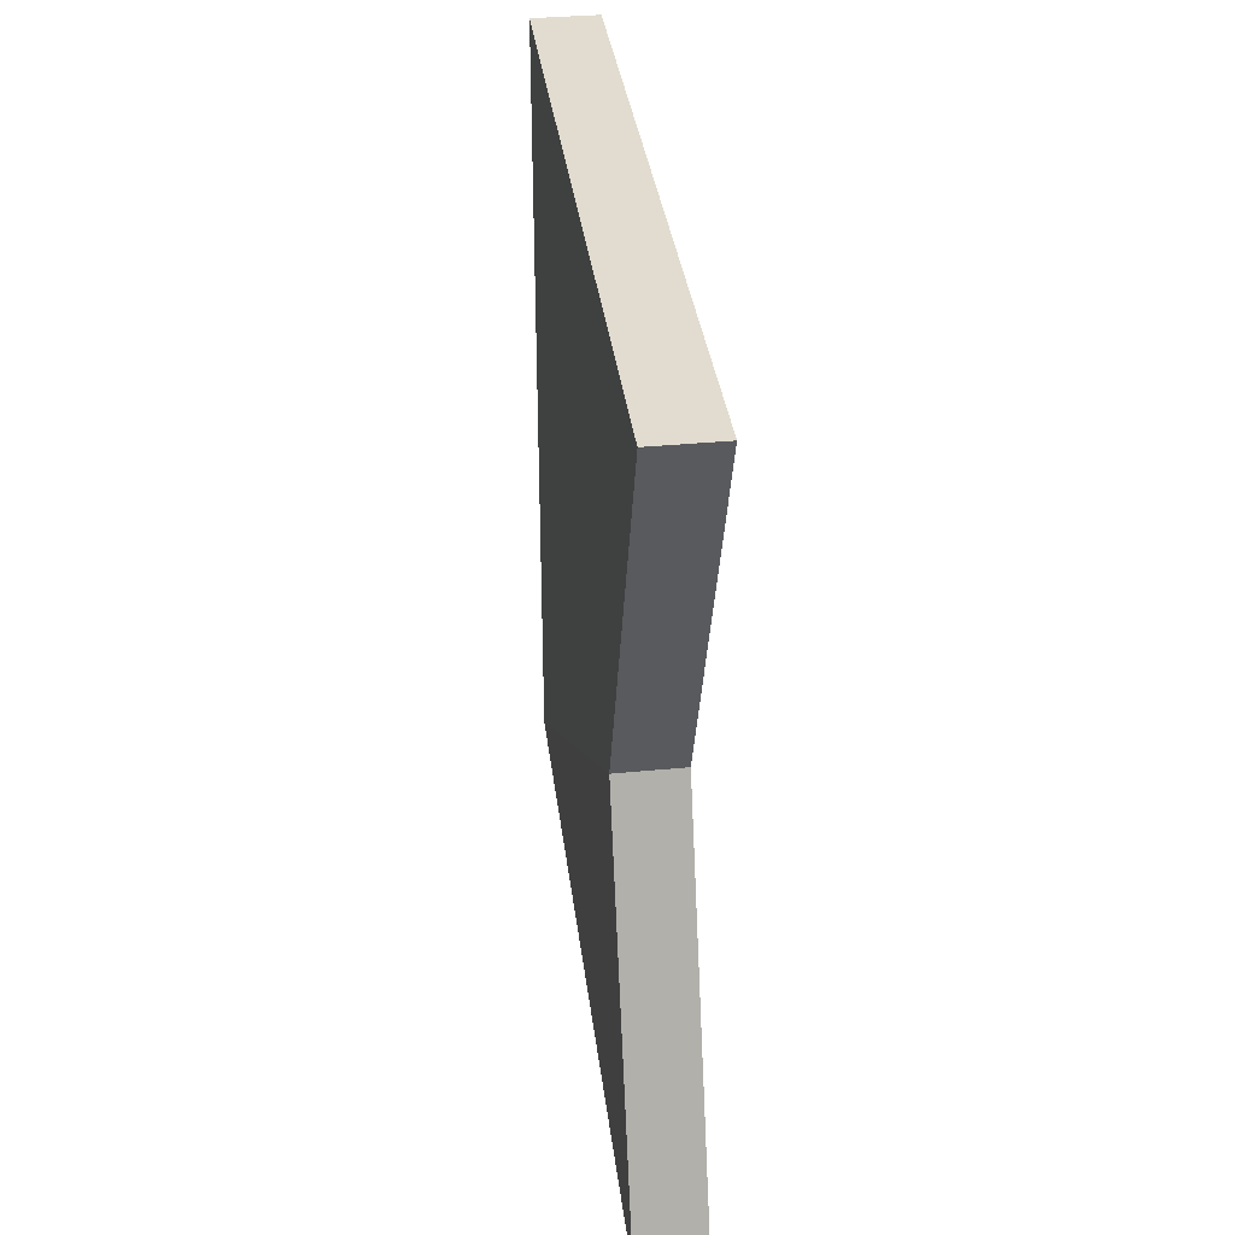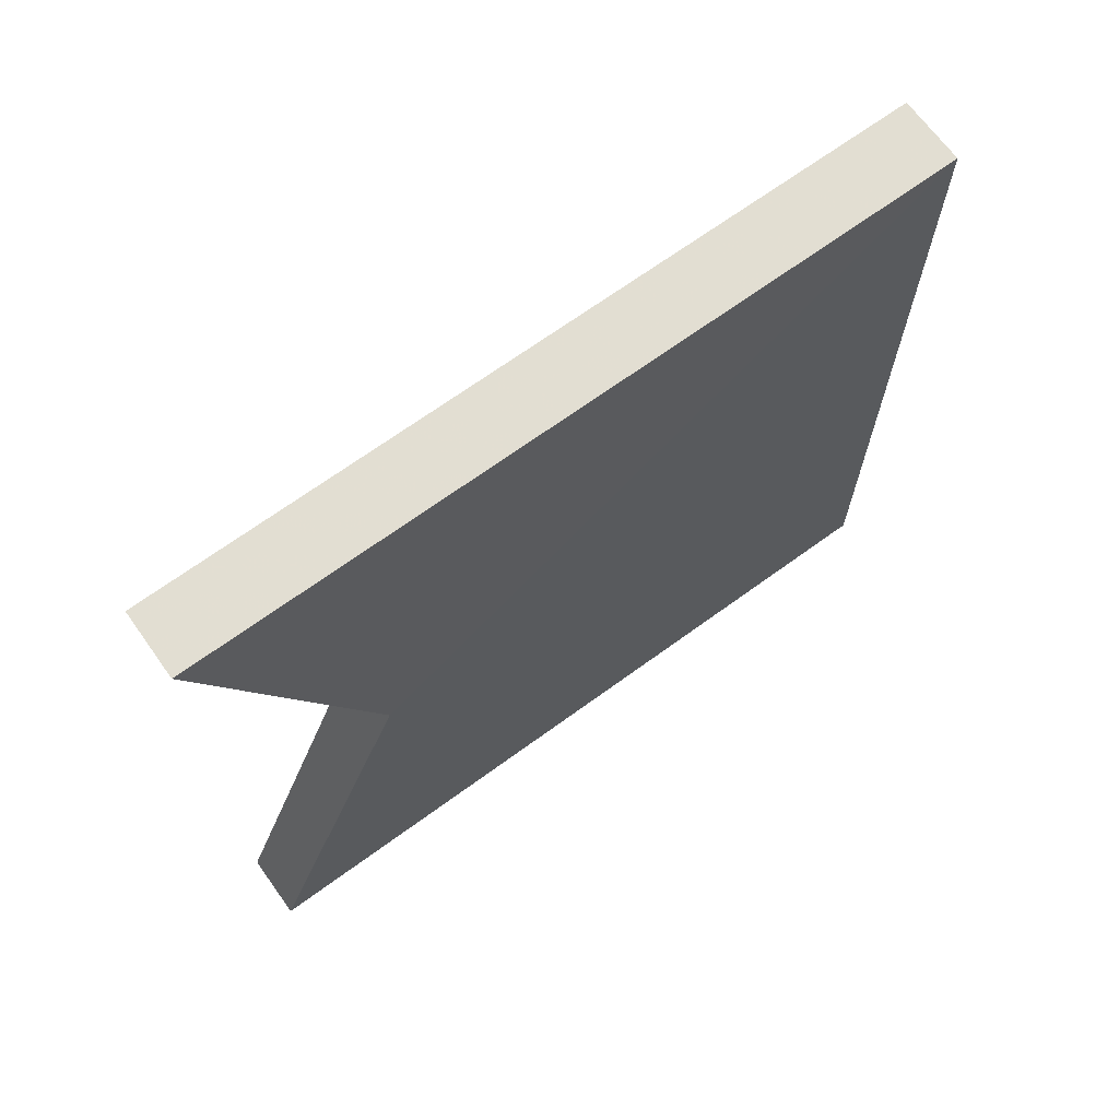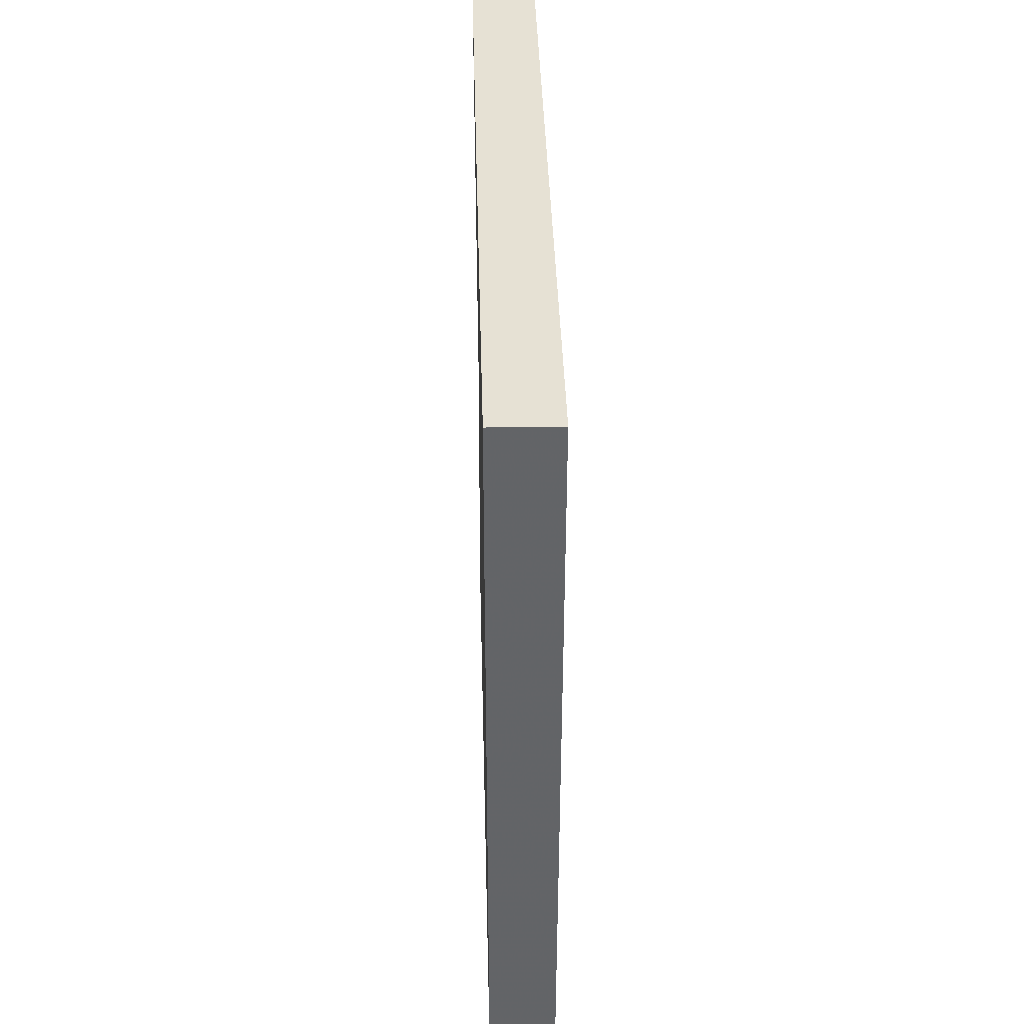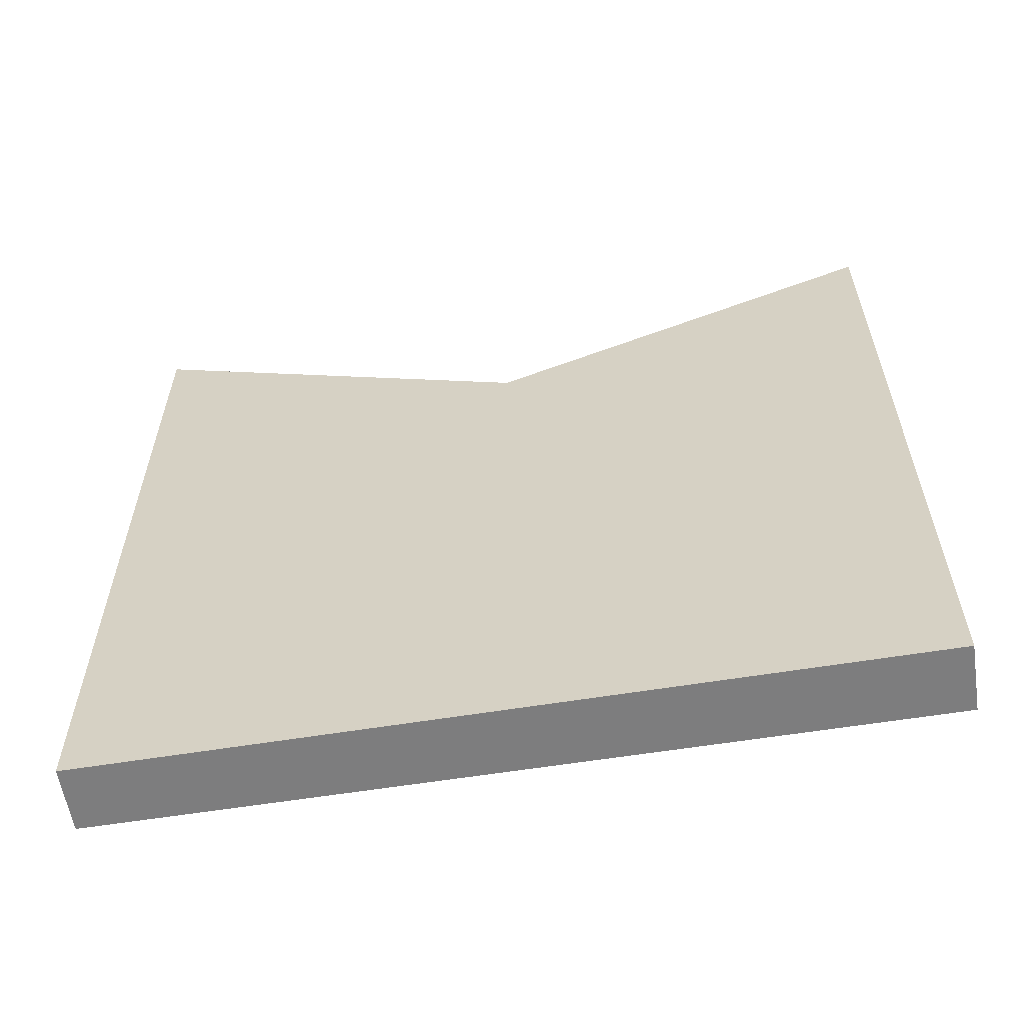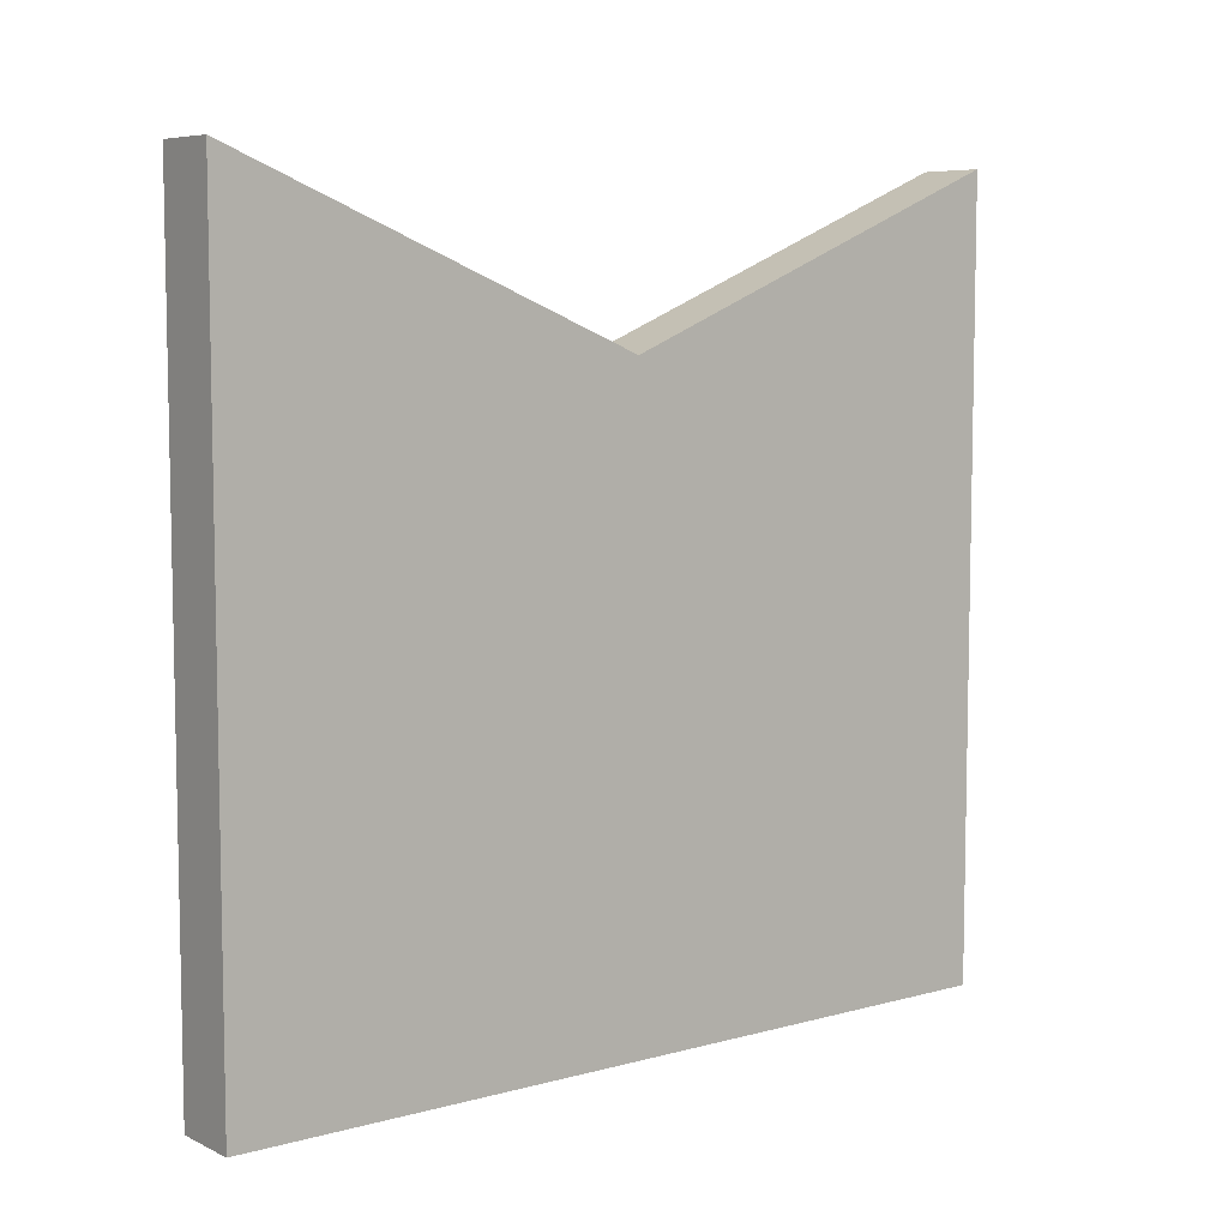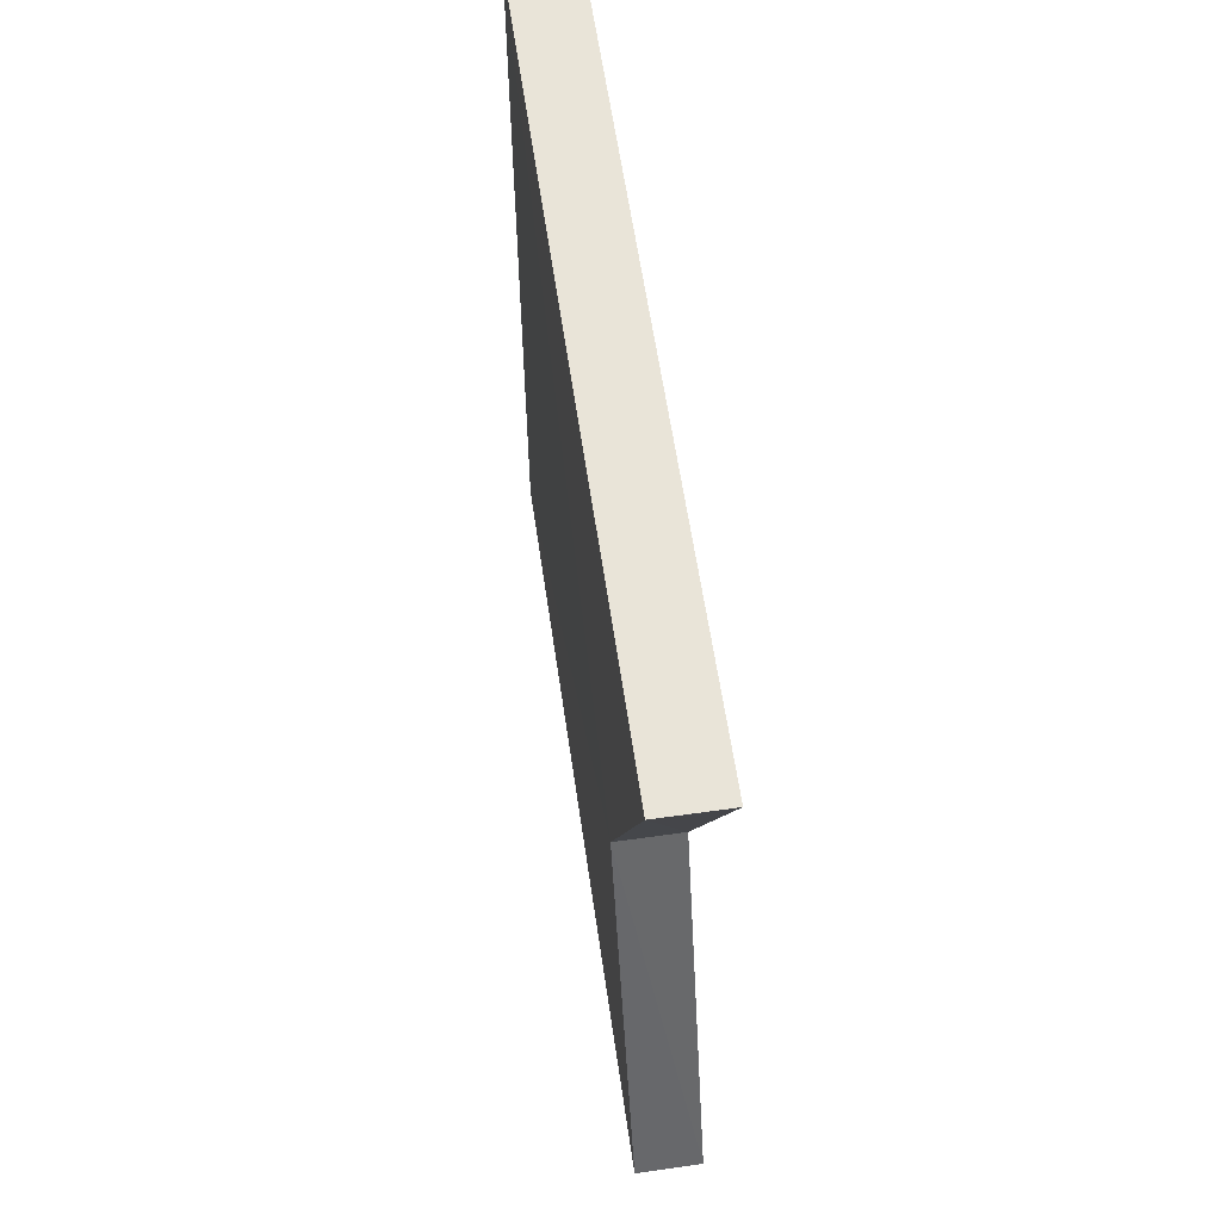
<metadata>
{"format":"obj","ext":"obj","renderer":"f3d","projection":"perspective","resolution":1024,"background":"white","views":[{"elev":34.5,"azim":-7.0,"up":"+Y"},{"elev":68.5,"azim":53.9,"up":"+Y"},{"elev":39.0,"azim":178.6,"up":"+Y"},{"elev":-59.1,"azim":99.5,"up":"+Z"},{"elev":7.1,"azim":52.1,"up":"+Z"},{"elev":60.4,"azim":-8.3,"up":"+Y"}]}
</metadata>
<code>
o 7226
v 2235 1887 17.12
v 2235 1887 17
v 2235 1887 17
v 2235 1887 17
v 2235 1887 17.09
v 2235 1887 17.09
v 2235 1887 17.12
v 2235 1887 17.09
v 2235 1887 17.09
v 2235 1887 17.12
v 2235 1887 17
v 2235 1887 17.12
v 2235 1887 17
v 2235 1887 17
v 2235 1887 17.12
v 2235 1887 17
v 2235 1887 17.12
v 2235 1887 17.09
v 2235 1887 17
v 2235 1887 17.12
v 2235 1887 17.09
f 1 2 3
f 1 4 5
f 6 2 7
f 1 8 7
f 9 10 8
f 11 8 12
f 13 2 14
f 13 10 15
f 5 16 15
f 17 16 14
f 17 18 15
f 19 16 3
f 13 20 3
f 19 20 7
f 21 20 18
f 19 21 11

</code>
